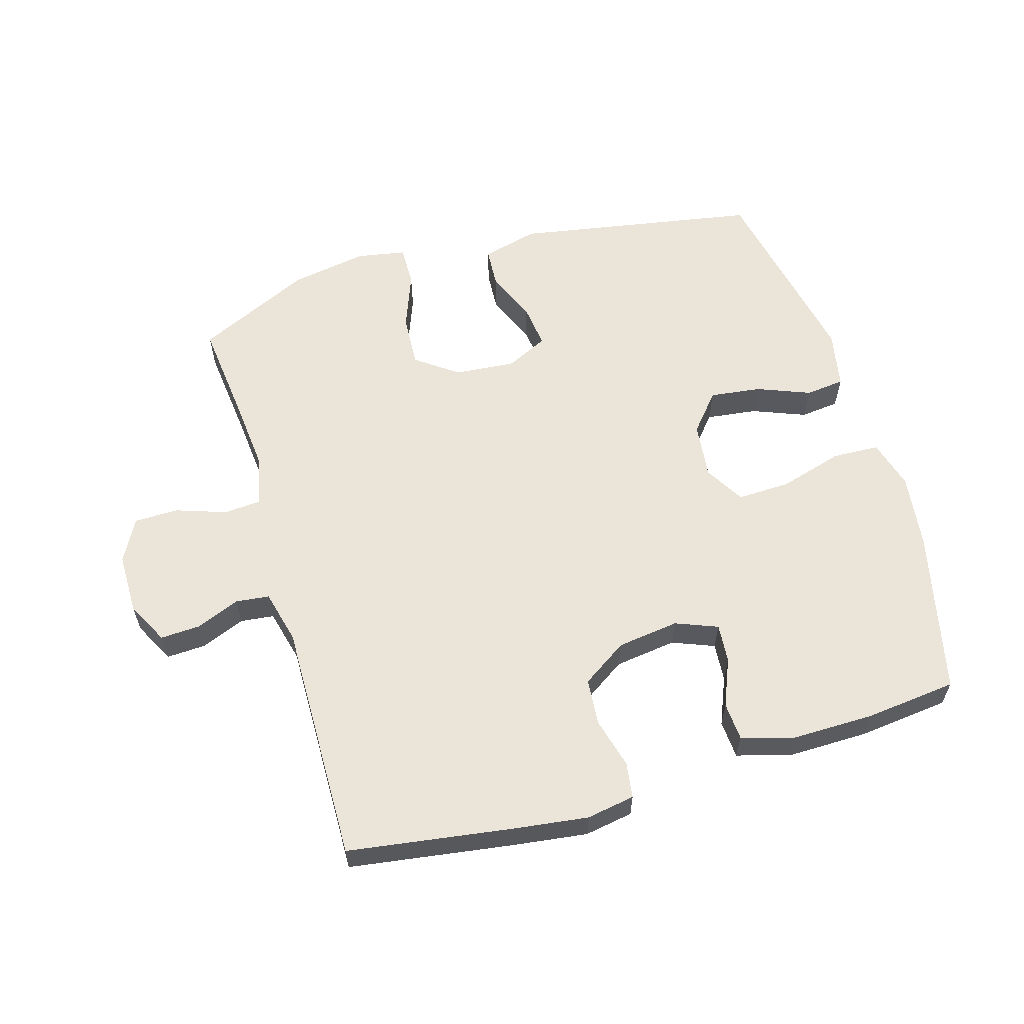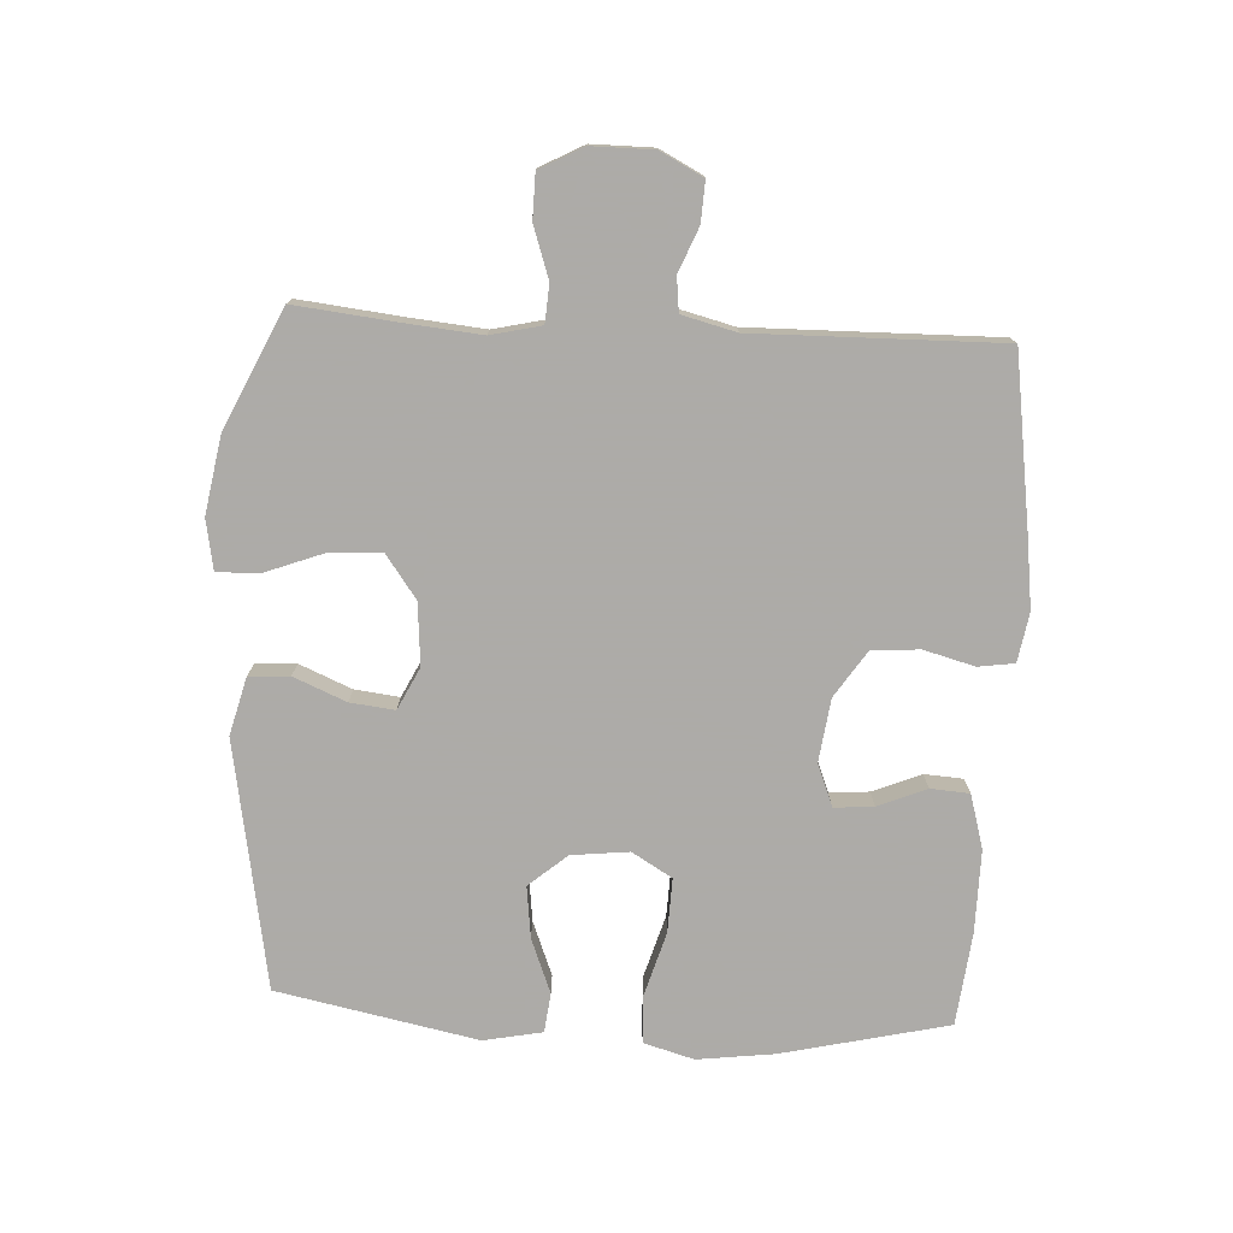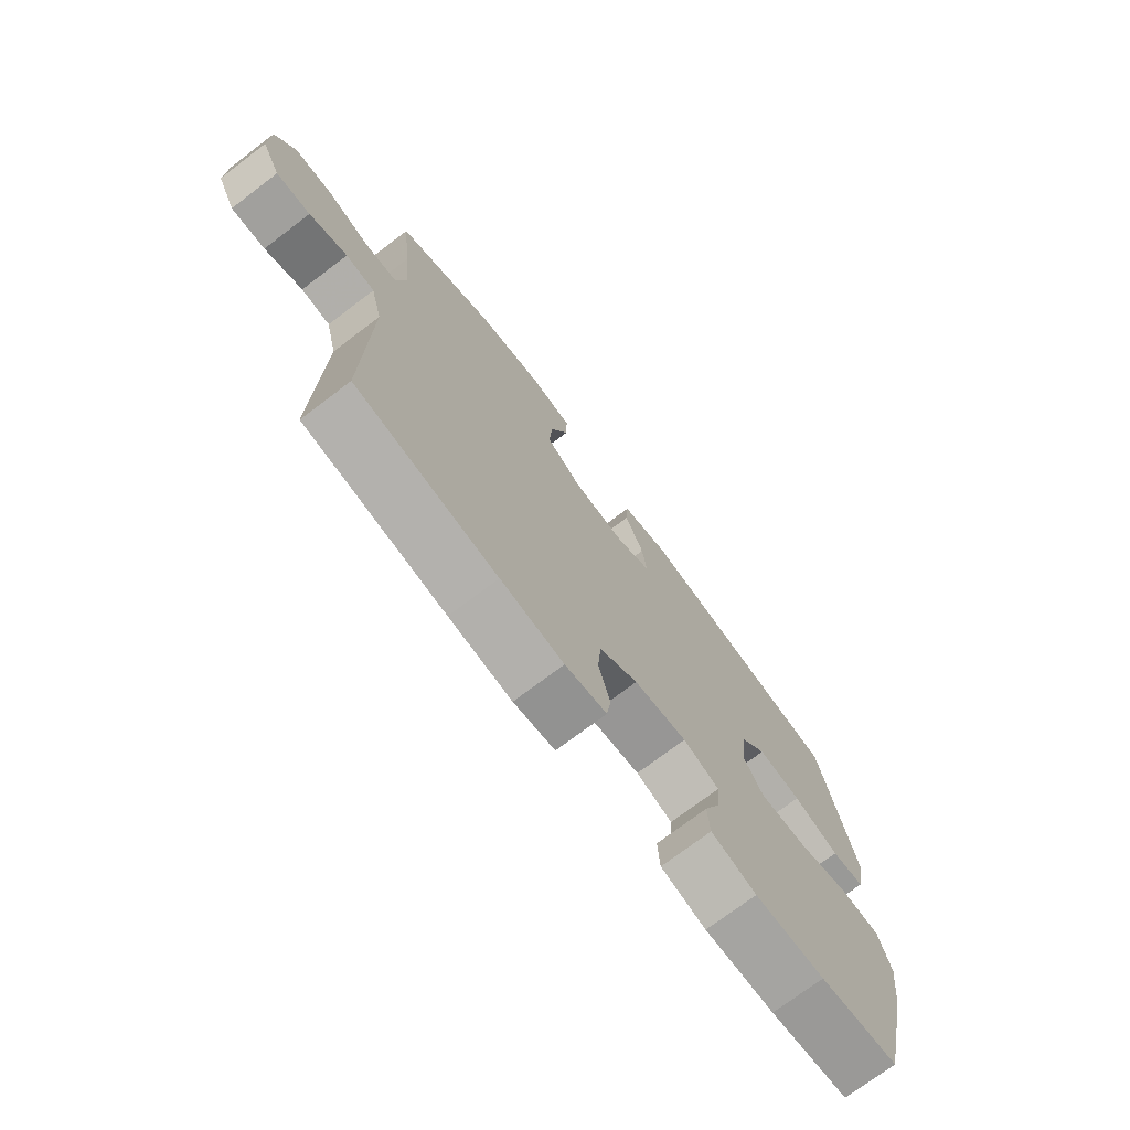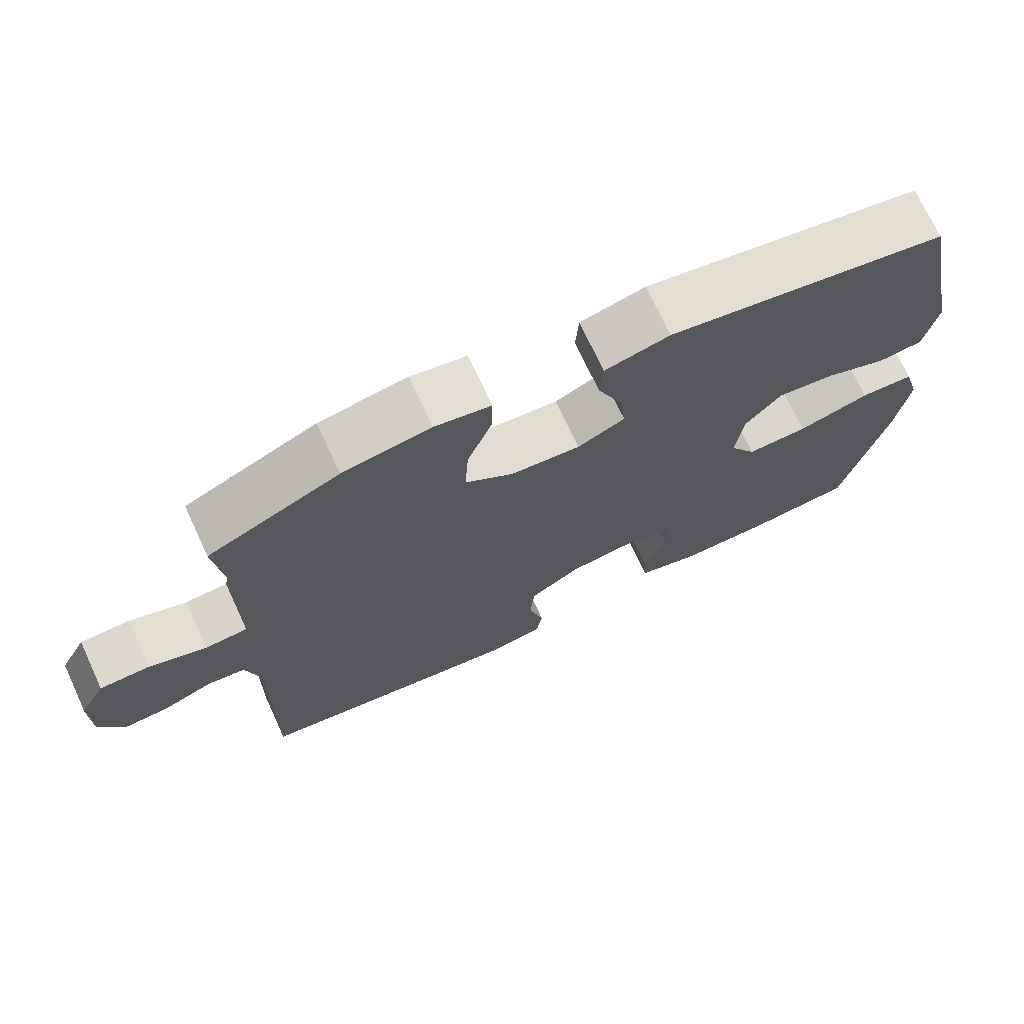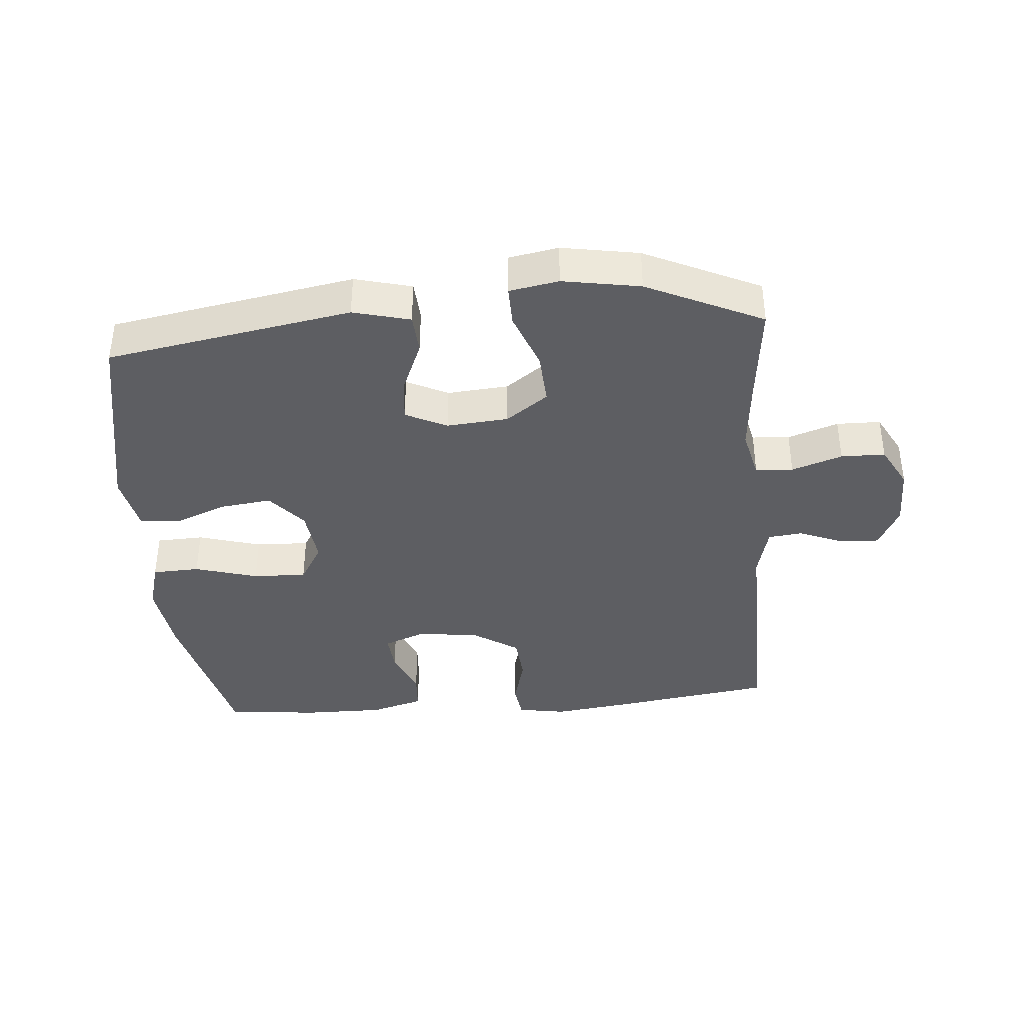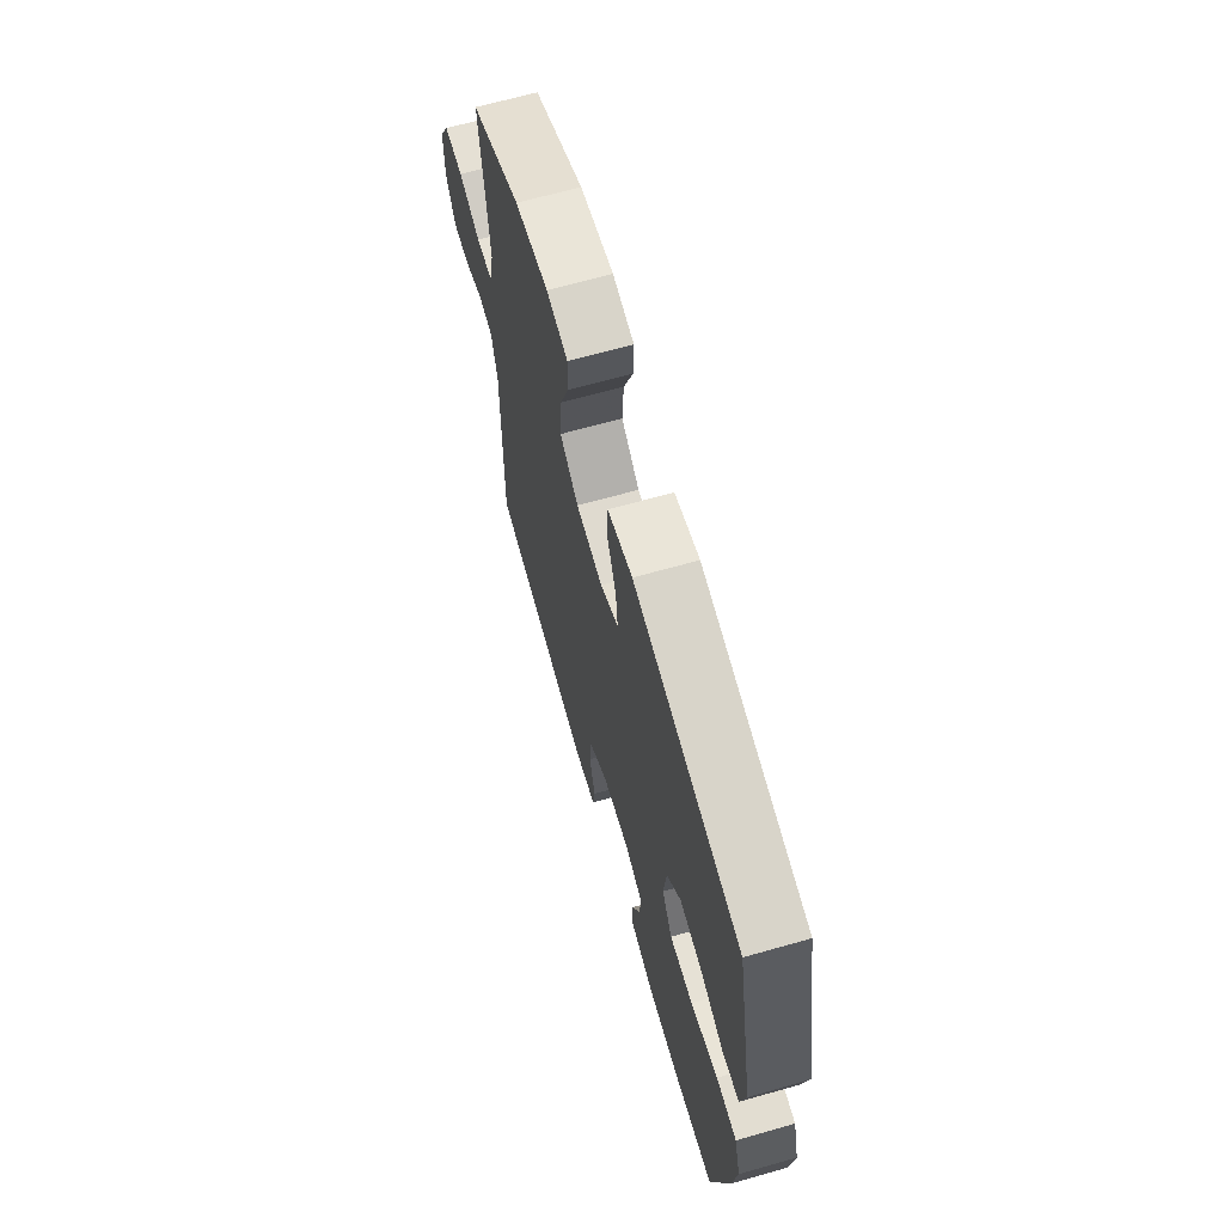
<metadata>
{"format":"obj","ext":"obj","renderer":"f3d","projection":"perspective","resolution":1024,"background":"white","views":[{"elev":59.5,"azim":163.6,"up":"+Y"},{"elev":-76.5,"azim":86.9,"up":"+Y"},{"elev":-73.7,"azim":127.1,"up":"+Z"},{"elev":72.1,"azim":155.1,"up":"+Z"},{"elev":-38.5,"azim":4.8,"up":"+Y"},{"elev":66.5,"azim":-105.9,"up":"+Z"}]}
</metadata>
<code>
v -0.5 0.07 0.5
v -0.117 0.07 0.567
v -0.028 0.07 0.544
v -0.024 0.07 0.481
v -0.058 0.07 0.4
v -0.066 0.07 0.331
v -0.001 0.07 0.299
v 0.095 0.07 0.307
v 0.161 0.07 0.355
v 0.156 0.07 0.438
v 0.122 0.07 0.528
v 0.121 0.07 0.592
v 0.198 0.07 0.606
v 0.319 0.07 0.585
v 0.5 0.07 0.5
v 0.483 0.07 0.343
v 0.472 0.07 0.225
v 0.49 0.07 0.147
v 0.549 0.07 0.143
v 0.628 0.07 0.17
v 0.697 0.07 0.169
v 0.733 0.07 0.102
v 0.733 0.07 0.006
v 0.699 0.07 -0.06
v 0.637 0.07 -0.057
v 0.568 0.07 -0.029
v 0.515 0.07 -0.035
v 0.494 0.07 -0.119
v 0.5 0.07 -0.5
v 0.241 0.07 -0.538
v 0.126 0.07 -0.553
v 0.05 0.07 -0.54
v 0.042 0.07 -0.484
v 0.063 0.07 -0.405
v 0.057 0.07 -0.331
v -0.014 0.07 -0.284
v -0.111 0.07 -0.271
v -0.177 0.07 -0.297
v -0.172 0.07 -0.358
v -0.141 0.07 -0.433
v -0.145 0.07 -0.493
v -0.228 0.07 -0.517
v -0.356 0.07 -0.516
v -0.5 0.07 -0.5
v -0.56 0.07 -0.242
v -0.575 0.07 -0.124
v -0.553 0.07 -0.046
v -0.479 0.07 -0.043
v -0.38 0.07 -0.072
v -0.296 0.07 -0.075
v -0.259 0.07 -0.013
v -0.269 0.07 0.076
v -0.319 0.07 0.135
v -0.399 0.07 0.125
v -0.483 0.07 0.092
v -0.544 0.07 0.099
v -0.562 0.07 0.19
v -0.5 0 0.5
v -0.117 0 0.567
v -0.028 0 0.544
v -0.024 0 0.481
v -0.058 0 0.4
v -0.066 0 0.331
v -0.001 0 0.299
v 0.095 0 0.307
v 0.161 0 0.355
v 0.156 0 0.438
v 0.122 0 0.528
v 0.121 0 0.592
v 0.198 0 0.606
v 0.319 0 0.585
v 0.5 0 0.5
v 0.483 0 0.343
v 0.472 0 0.225
v 0.49 0 0.147
v 0.549 0 0.143
v 0.628 0 0.17
v 0.697 0 0.169
v 0.733 0 0.102
v 0.733 0 0.006
v 0.699 0 -0.06
v 0.637 0 -0.057
v 0.568 0 -0.029
v 0.515 0 -0.035
v 0.494 0 -0.119
v 0.5 0 -0.5
v 0.241 0 -0.538
v 0.126 0 -0.553
v 0.05 0 -0.54
v 0.042 0 -0.484
v 0.063 0 -0.405
v 0.057 0 -0.331
v -0.014 0 -0.284
v -0.111 0 -0.271
v -0.177 0 -0.297
v -0.172 0 -0.358
v -0.141 0 -0.433
v -0.145 0 -0.493
v -0.228 0 -0.517
v -0.356 0 -0.516
v -0.5 0 -0.5
v -0.56 0 -0.242
v -0.575 0 -0.124
v -0.553 0 -0.046
v -0.479 0 -0.043
v -0.38 0 -0.072
v -0.296 0 -0.075
v -0.259 0 -0.013
v -0.269 0 0.076
v -0.319 0 0.135
v -0.399 0 0.125
v -0.483 0 0.092
v -0.544 0 0.099
v -0.562 0 0.19
f 54 55 56 57
f 53 54 57 1
f 52 53 1 2
f 51 52 2 3
f 46 47 48 49
f 46 49 50
f 45 46 50
f 44 45 50
f 43 44 50 51
f 39 40 41 42
f 38 39 42 43
f 31 32 33 34
f 31 34 35
f 28 29 30 31
f 27 28 31 35
f 23 24 25 26
f 23 26 27
f 22 23 27
f 19 20 21 22
f 18 19 22 27
f 17 18 27 35
f 13 14 15 16
f 10 11 12 13
f 9 10 13 16
f 8 9 16 17
f 51 3 4 5
f 38 43 51 5
f 8 17 35 36
f 7 8 36 37
f 6 7 37 38
f 5 6 38
f 114 113 112 111
f 58 114 111 110
f 59 58 110 109
f 60 59 109 108
f 106 105 104 103
f 107 106 103
f 107 103 102
f 107 102 101
f 108 107 101 100
f 99 98 97 96
f 100 99 96 95
f 91 90 89 88
f 92 91 88
f 88 87 86 85
f 92 88 85 84
f 83 82 81 80
f 84 83 80
f 84 80 79
f 79 78 77 76
f 84 79 76 75
f 92 84 75 74
f 73 72 71 70
f 70 69 68 67
f 73 70 67 66
f 74 73 66 65
f 62 61 60 108
f 62 108 100 95
f 93 92 74 65
f 94 93 65 64
f 95 94 64 63
f 95 63 62
f 1 58 59 2
f 2 59 60 3
f 3 60 61 4
f 4 61 62 5
f 5 62 63 6
f 6 63 64 7
f 7 64 65 8
f 8 65 66 9
f 9 66 67 10
f 10 67 68 11
f 11 68 69 12
f 12 69 70 13
f 13 70 71 14
f 14 71 72 15
f 15 72 73 16
f 16 73 74 17
f 17 74 75 18
f 18 75 76 19
f 19 76 77 20
f 20 77 78 21
f 21 78 79 22
f 22 79 80 23
f 23 80 81 24
f 24 81 82 25
f 25 82 83 26
f 26 83 84 27
f 27 84 85 28
f 28 85 86 29
f 29 86 87 30
f 30 87 88 31
f 31 88 89 32
f 32 89 90 33
f 33 90 91 34
f 34 91 92 35
f 35 92 93 36
f 36 93 94 37
f 37 94 95 38
f 38 95 96 39
f 39 96 97 40
f 40 97 98 41
f 41 98 99 42
f 42 99 100 43
f 43 100 101 44
f 44 101 102 45
f 45 102 103 46
f 46 103 104 47
f 47 104 105 48
f 48 105 106 49
f 49 106 107 50
f 50 107 108 51
f 51 108 109 52
f 52 109 110 53
f 53 110 111 54
f 54 111 112 55
f 55 112 113 56
f 56 113 114 57
f 57 114 58 1

</code>
